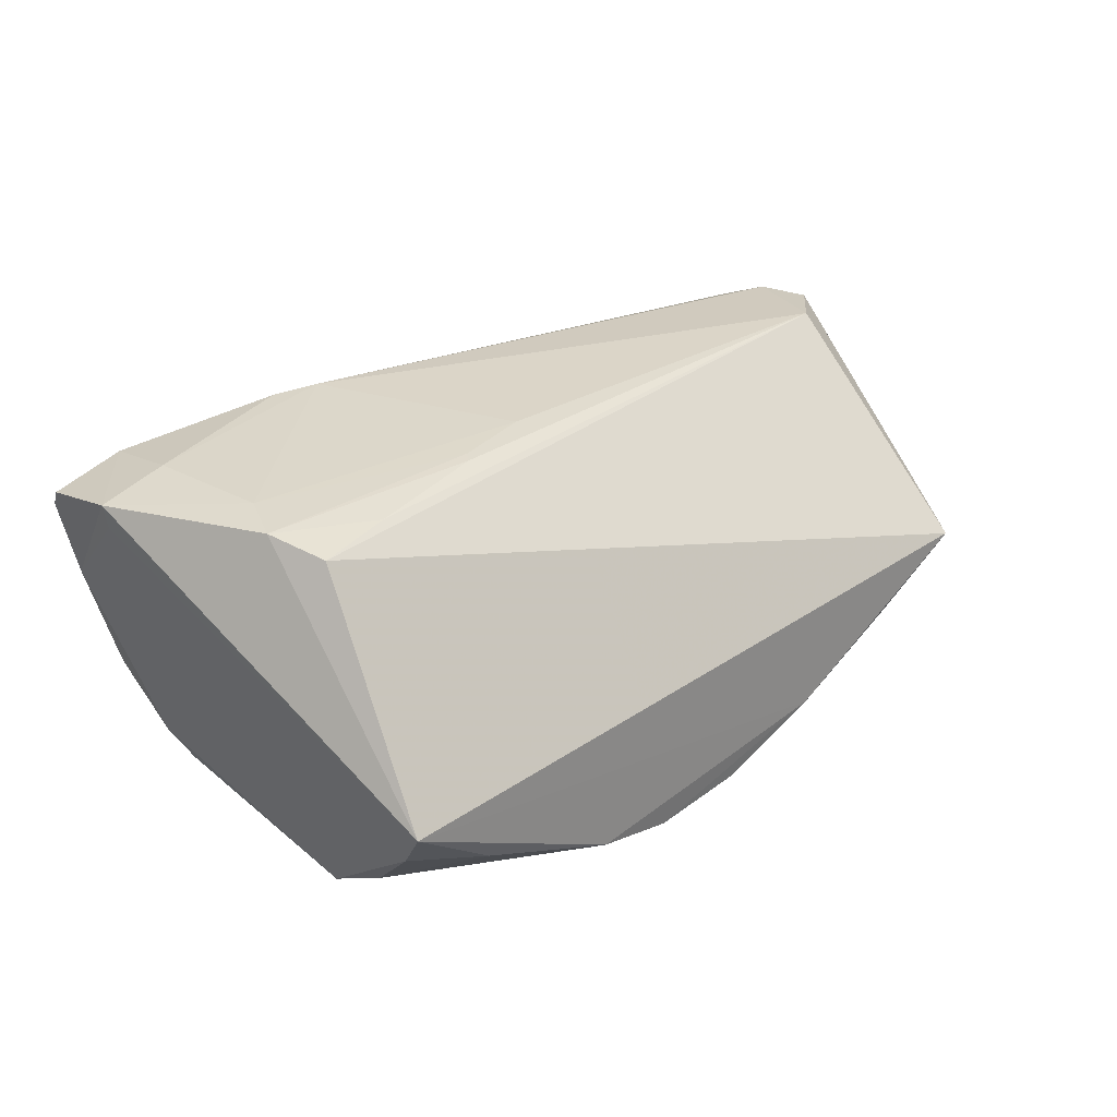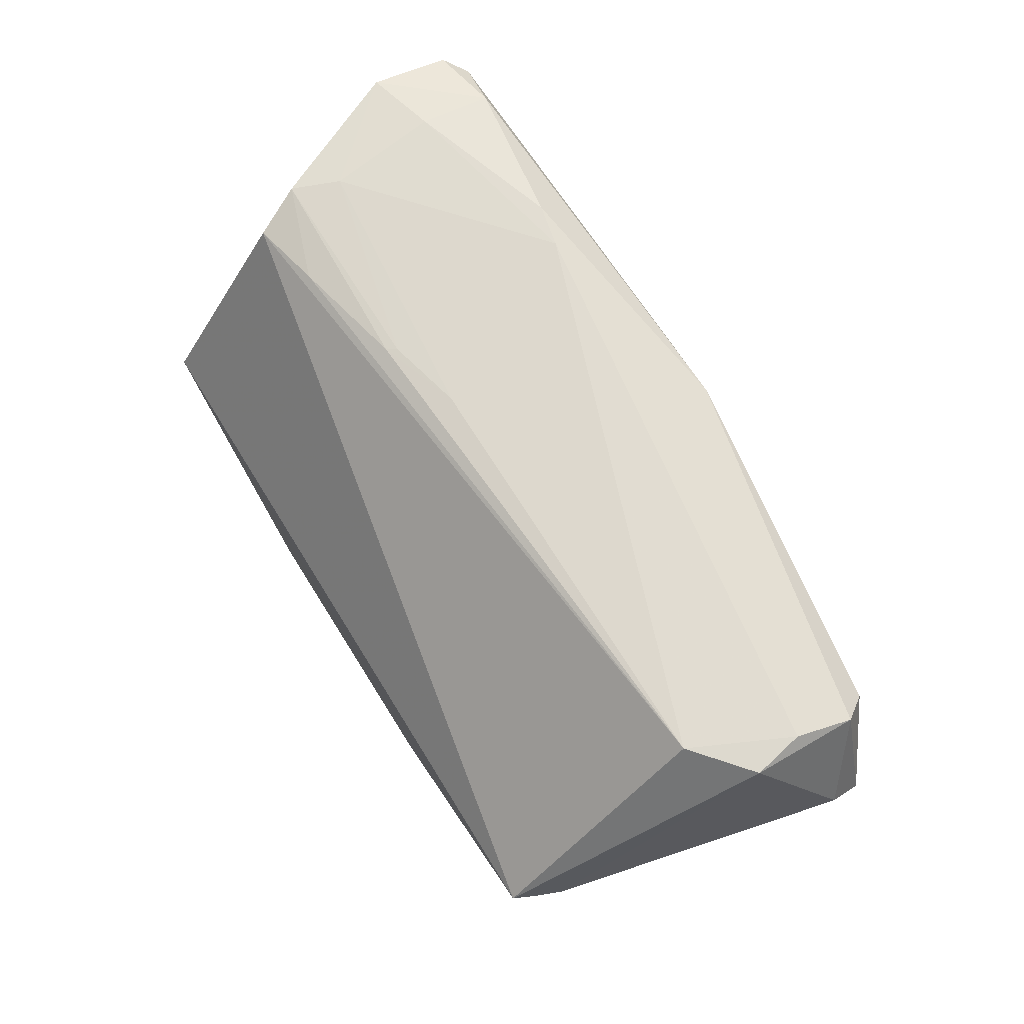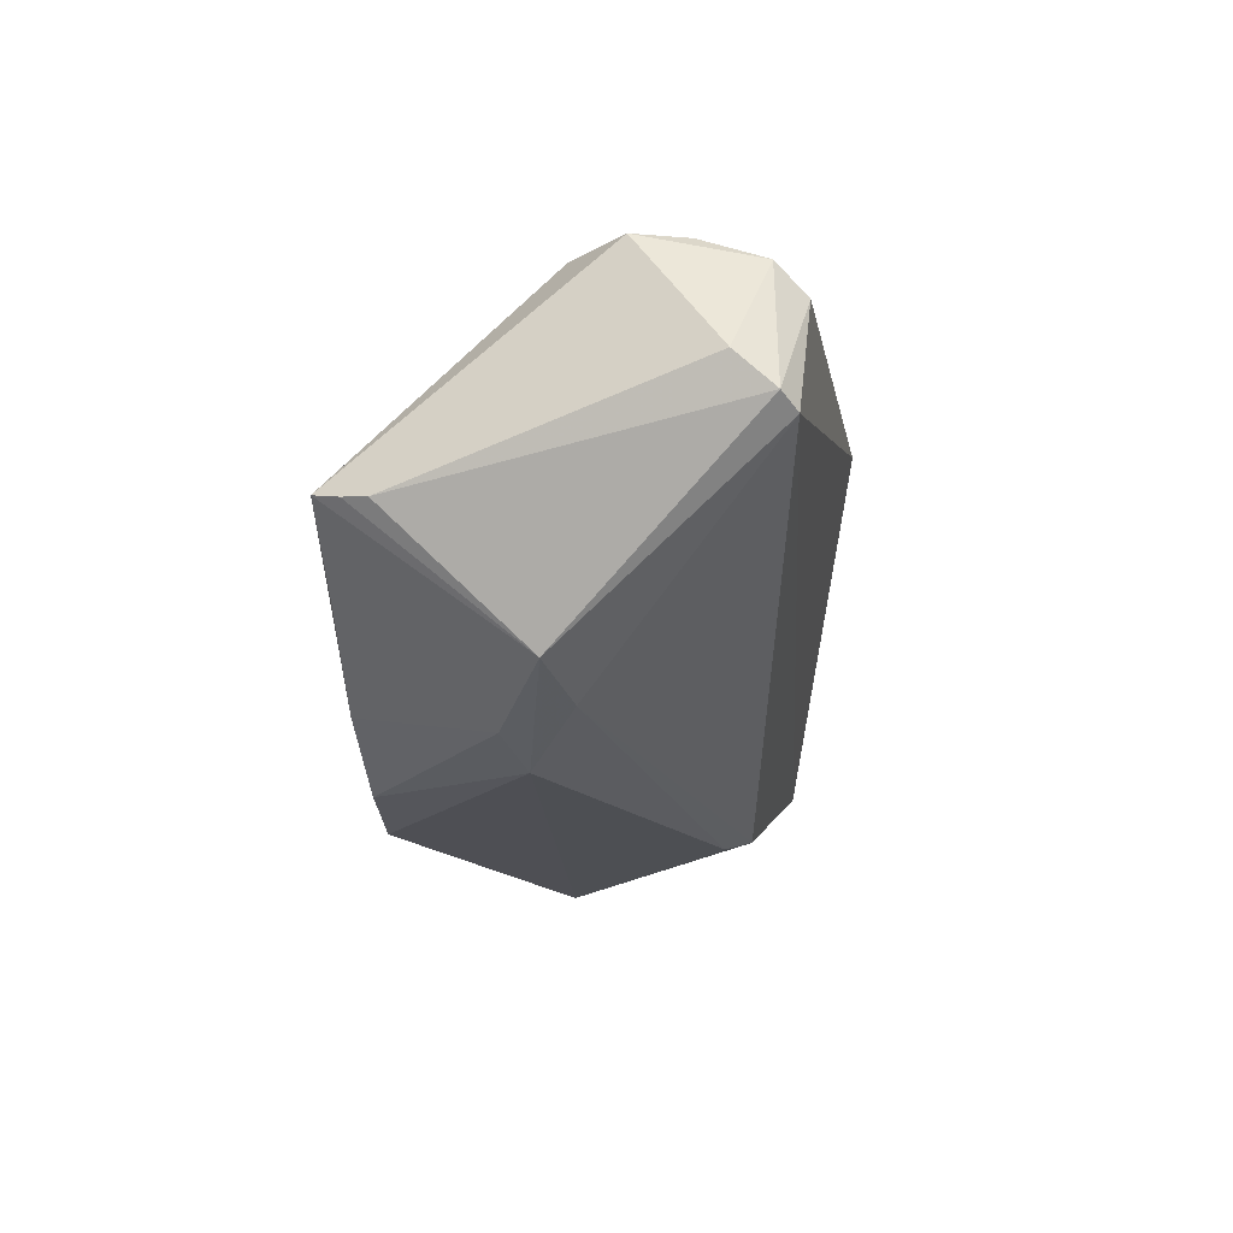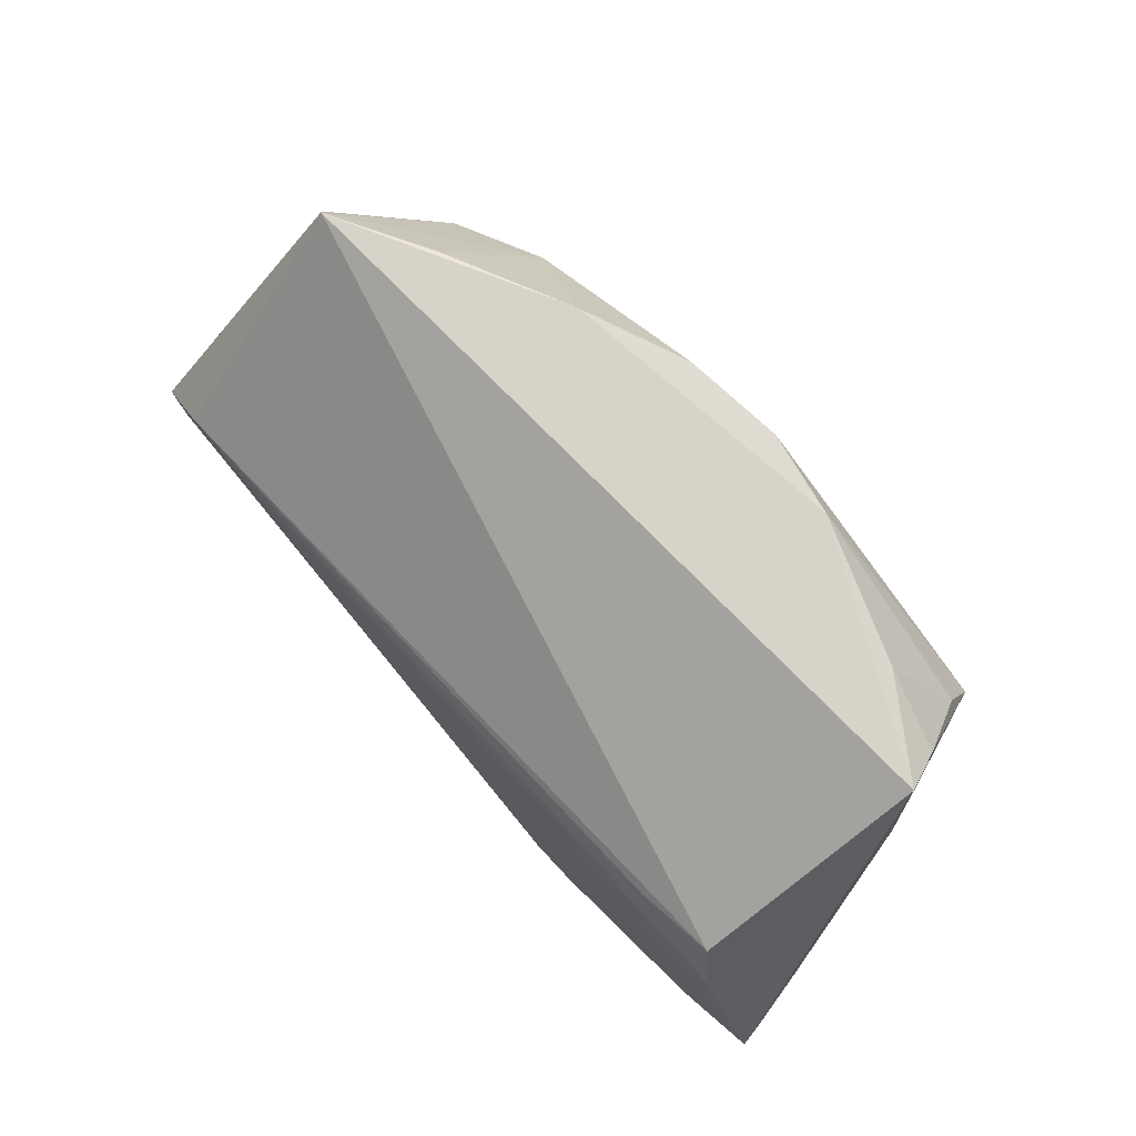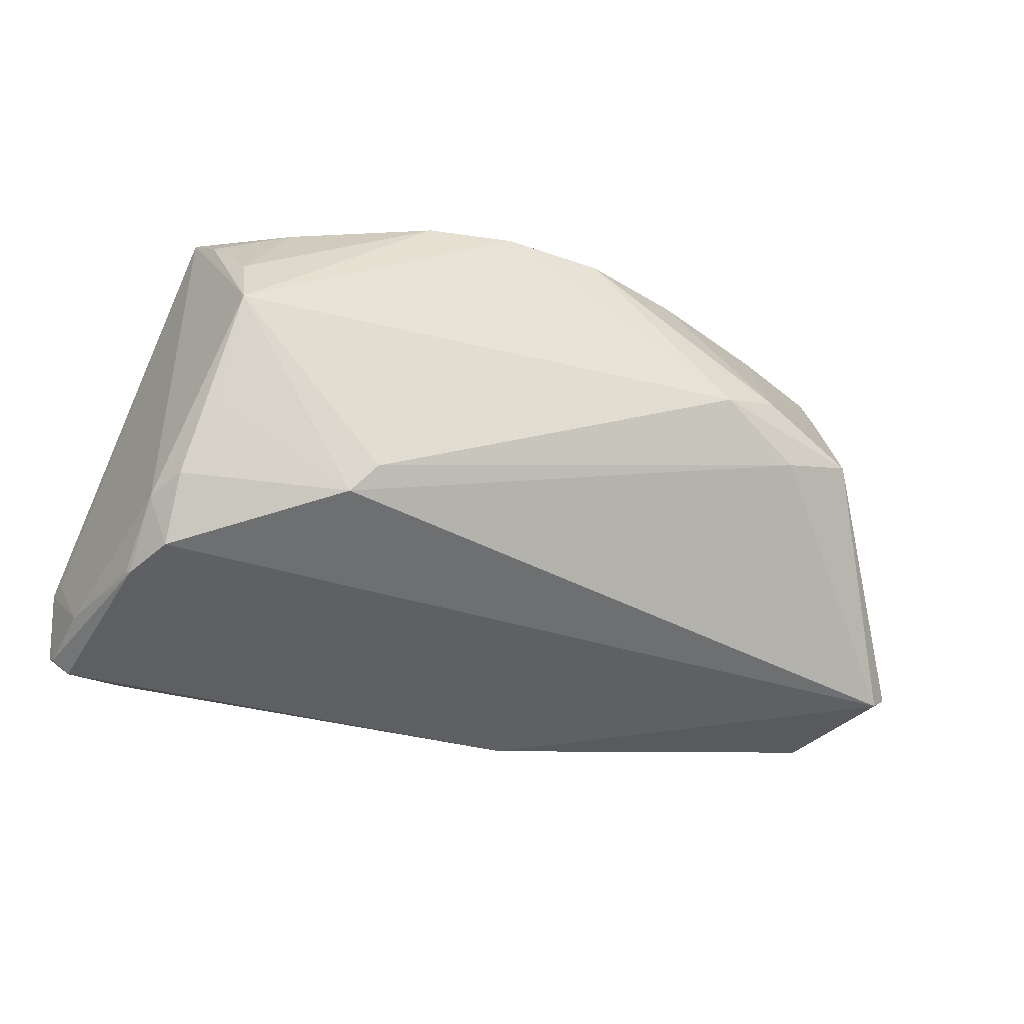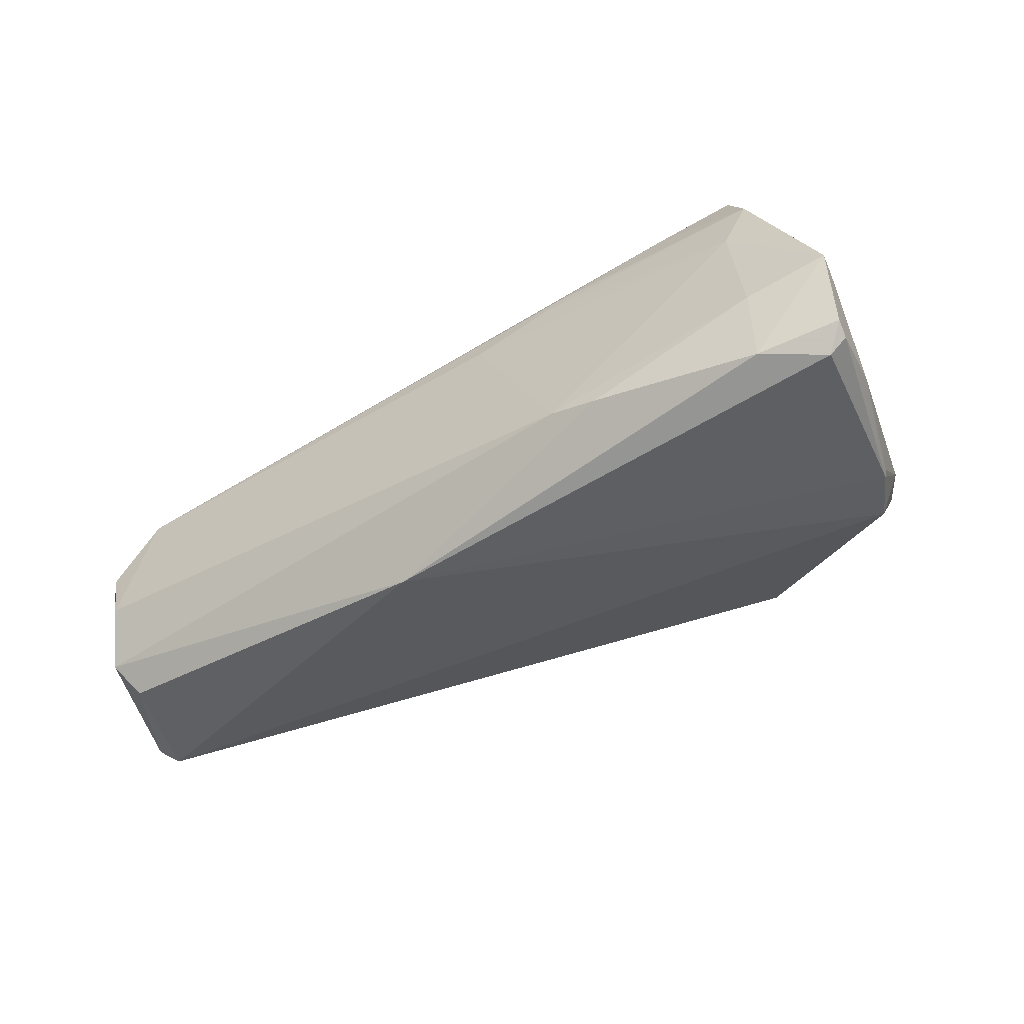
<metadata>
{"format":"obj","ext":"obj","renderer":"f3d","projection":"perspective","resolution":1024,"background":"white","views":[{"elev":26.0,"azim":135.5,"up":"+Z"},{"elev":69.0,"azim":-121.4,"up":"+Z"},{"elev":-18.3,"azim":-87.3,"up":"+Z"},{"elev":76.8,"azim":48.6,"up":"+Y"},{"elev":-32.8,"azim":160.2,"up":"+Y"},{"elev":-49.8,"azim":33.5,"up":"+Y"}]}
</metadata>
<code>
v 0.04942 -0.02567 0.02247
v 0.0591 -0.02541 0.01865
v -0.0308 0.01095 -0.02287
v -0.00416 0.02813 -0.0231
v 0.04829 0.02435 -0.01331
v 0.05788 -0.02318 0.01006
v 0.02261 -0.02086 0.02524
v 0.009014 0.02819 -0.02448
v 0.05938 -0.02433 0.02055
v 0.05354 -0.02297 -0.003901
v -0.04623 0.00293 0.02379
v 0.05089 0.005575 0.02239
v 0.05934 -0.0134 0.0195
v 0.0105 0.003168 0.02356
v 0.02181 0.006848 0.02285
v 0.04661 -0.005645 -0.02018
v 0.02934 -0.01622 -0.02144
v 0.05252 -0.01582 -0.01115
v -0.04867 0.02554 -0.003011
v -0.04734 0.02873 -0.00227
v 0.02615 -0.01268 -0.02301
v 0.05311 -0.02345 -0.004481
v -0.03439 0.02846 -0.009617
v -0.05991 -0.01376 0.00736
v 0.05991 -0.01349 0.02253
v 0.02091 0.005557 0.02309
v 0.05161 -0.01921 -0.01024
v -0.05233 -0.01037 0.02312
v 0.02854 -0.02224 0.02497
v -0.023 0.008238 -0.02524
v 0.03821 0.02739 -0.0159
v 0.04982 -0.01579 0.02378
v 0.02002 0.02868 -0.02232
v -0.05695 -0.02045 0.001562
v 0.04995 -0.02227 -0.01084
v 0.03787 0.01012 0.02144
v -0.05372 -0.003611 0.02311
v -0.01794 0.02873 -0.01736
v -0.04372 0.005629 -0.0187
v -0.04984 0.02244 -0.003493
v 0.05005 0.02873 -0.007729
v 0.04798 -0.0006949 0.02316
v -0.03399 0.002521 -0.02095
v -0.05361 -0.01831 0.01988
v -0.004542 -0.02873 0.01818
v 0.04563 0.007741 -0.02524
v 0.04981 -0.01456 -0.01583
v 0.05688 -0.02712 0.0186
v -0.05938 -0.01854 0.003104
v -0.05118 -0.02209 0.0166
v 0.04533 0.01578 -0.0213
v 0.04791 0.0121 0.02031
f 46 30 8
f 5 46 51
f 39 34 49
f 24 40 49
f 49 40 39
f 35 34 17
f 45 34 35
f 50 34 45
f 50 49 34
f 45 48 1
f 25 32 1
f 3 30 39
f 39 30 43
f 17 34 43
f 43 34 39
f 11 52 20
f 20 3 39
f 22 48 45
f 45 35 22
f 47 35 17
f 28 7 11
f 36 52 11
f 36 12 52
f 11 7 14
f 45 1 29
f 29 32 7
f 29 1 32
f 17 43 21
f 21 43 30
f 21 46 17
f 30 46 21
f 39 40 19
f 19 20 39
f 8 38 33
f 33 46 8
f 51 46 33
f 48 22 2
f 17 46 16
f 16 47 17
f 46 47 16
f 35 47 18
f 18 47 46
f 7 28 44
f 45 29 44
f 44 29 7
f 44 50 45
f 24 49 44
f 49 50 44
f 11 20 37
f 37 28 11
f 20 19 37
f 24 44 37
f 37 44 28
f 37 40 24
f 37 19 40
f 42 14 7
f 7 32 42
f 42 32 25
f 25 12 42
f 12 36 15
f 15 36 11
f 11 14 15
f 41 20 52
f 41 38 20
f 41 33 38
f 46 5 41
f 41 18 46
f 41 12 25
f 52 12 41
f 4 38 8
f 3 38 4
f 8 30 4
f 30 3 4
f 3 20 23
f 23 38 3
f 20 38 23
f 25 1 9
f 9 2 25
f 9 1 48
f 48 2 9
f 27 22 35
f 35 18 27
f 27 18 22
f 13 41 25
f 18 41 13
f 6 2 22
f 18 13 6
f 25 2 6
f 6 13 25
f 12 15 26
f 26 15 14
f 26 42 12
f 14 42 26
f 31 41 5
f 33 41 31
f 31 5 51
f 51 33 31
f 22 18 10
f 10 6 22
f 18 6 10

</code>
